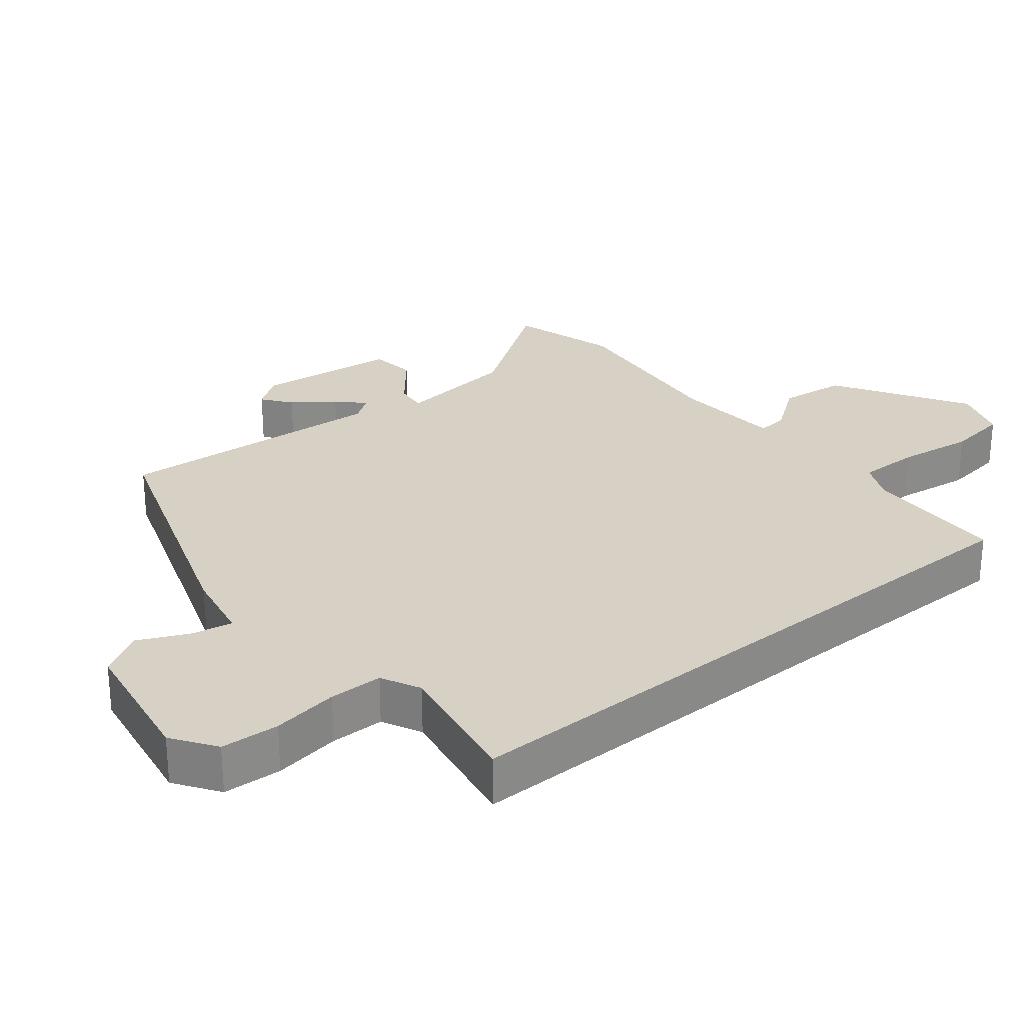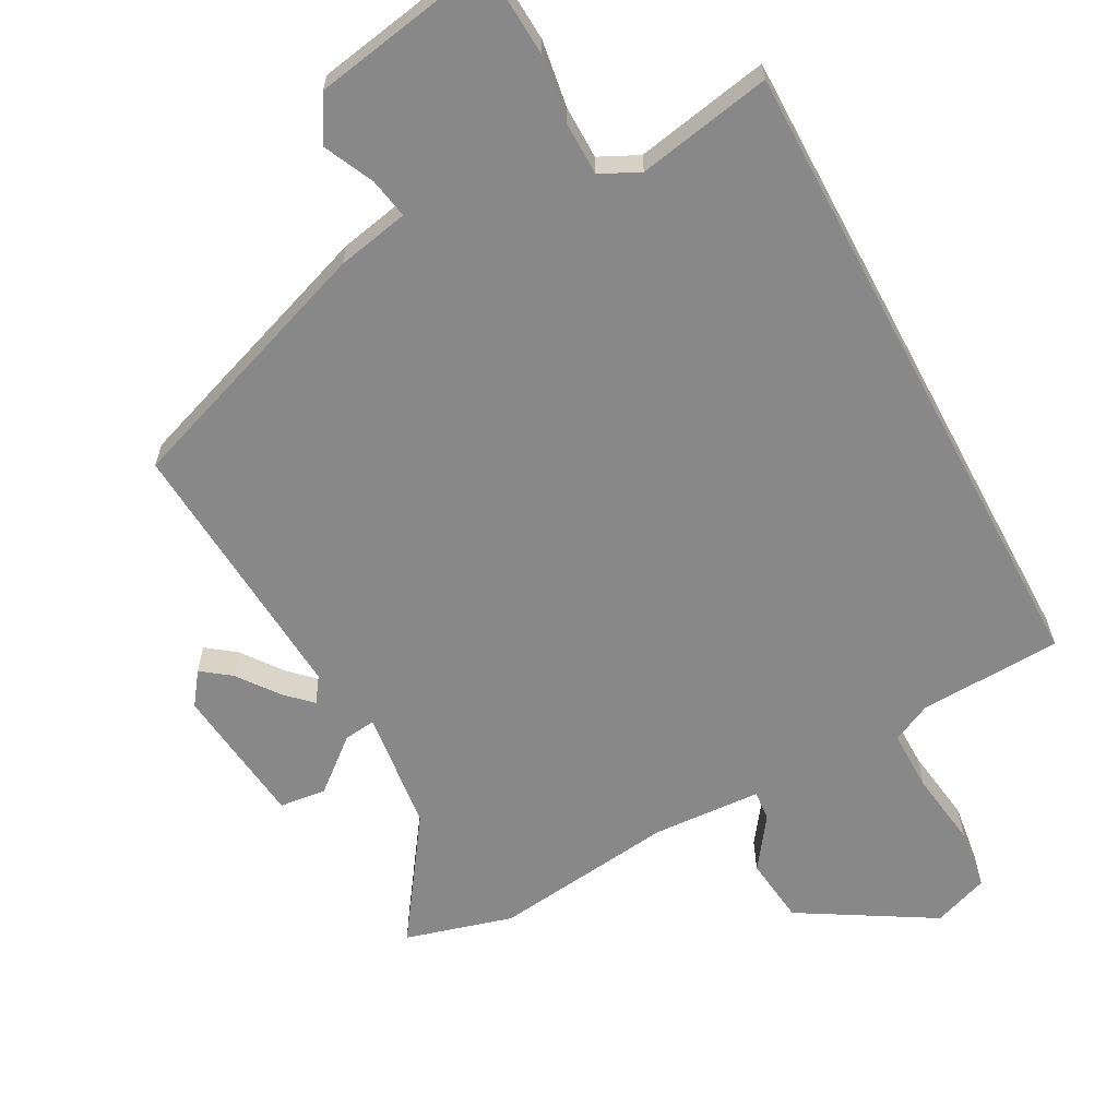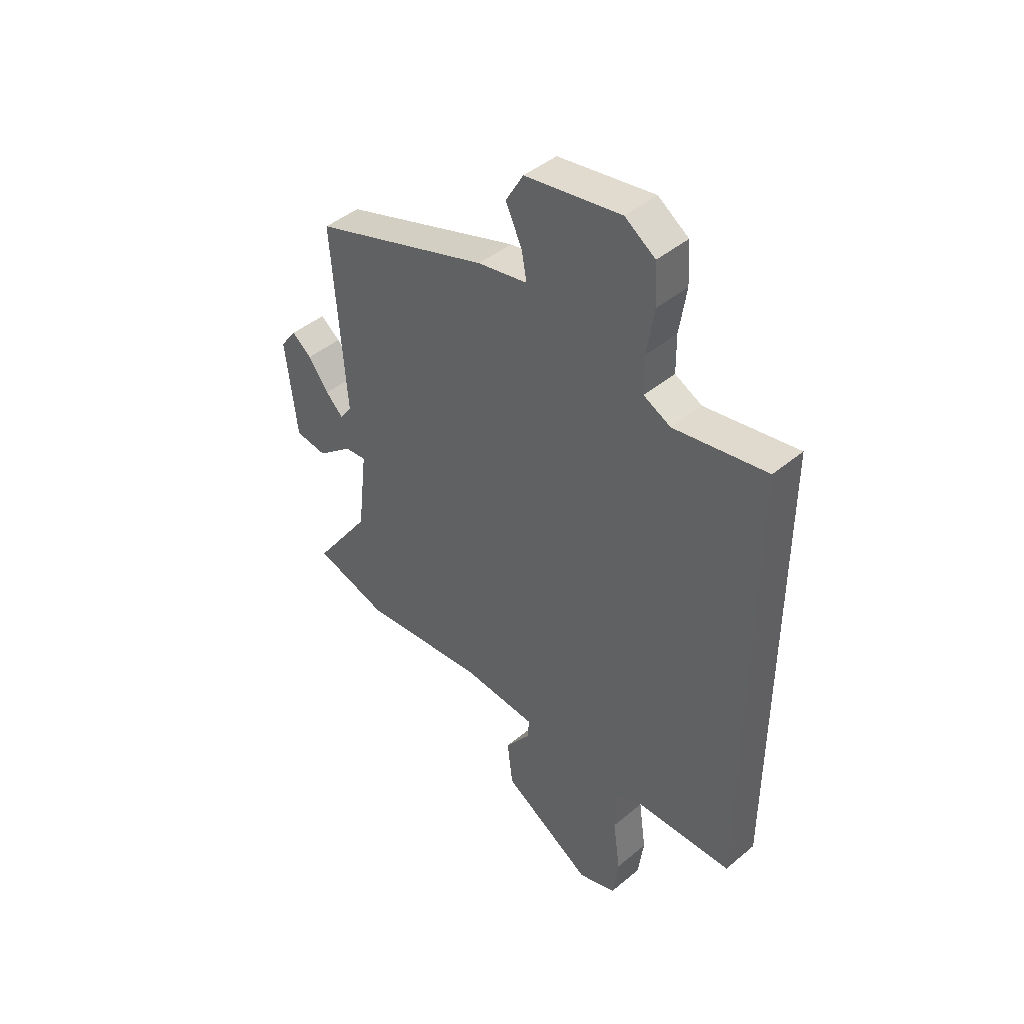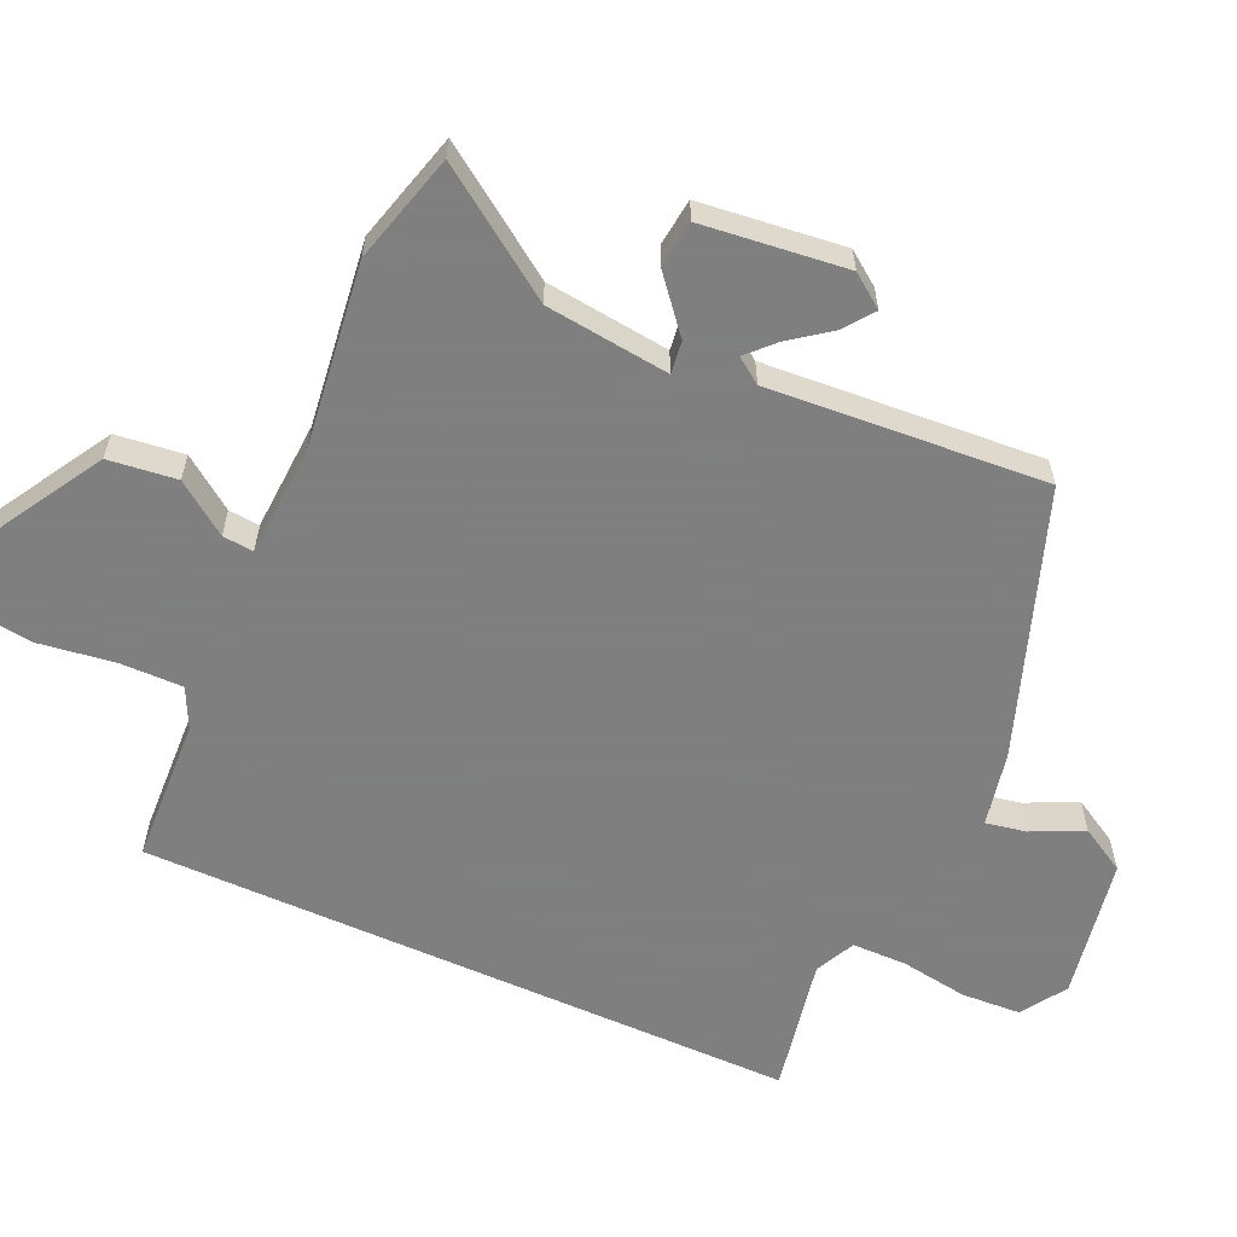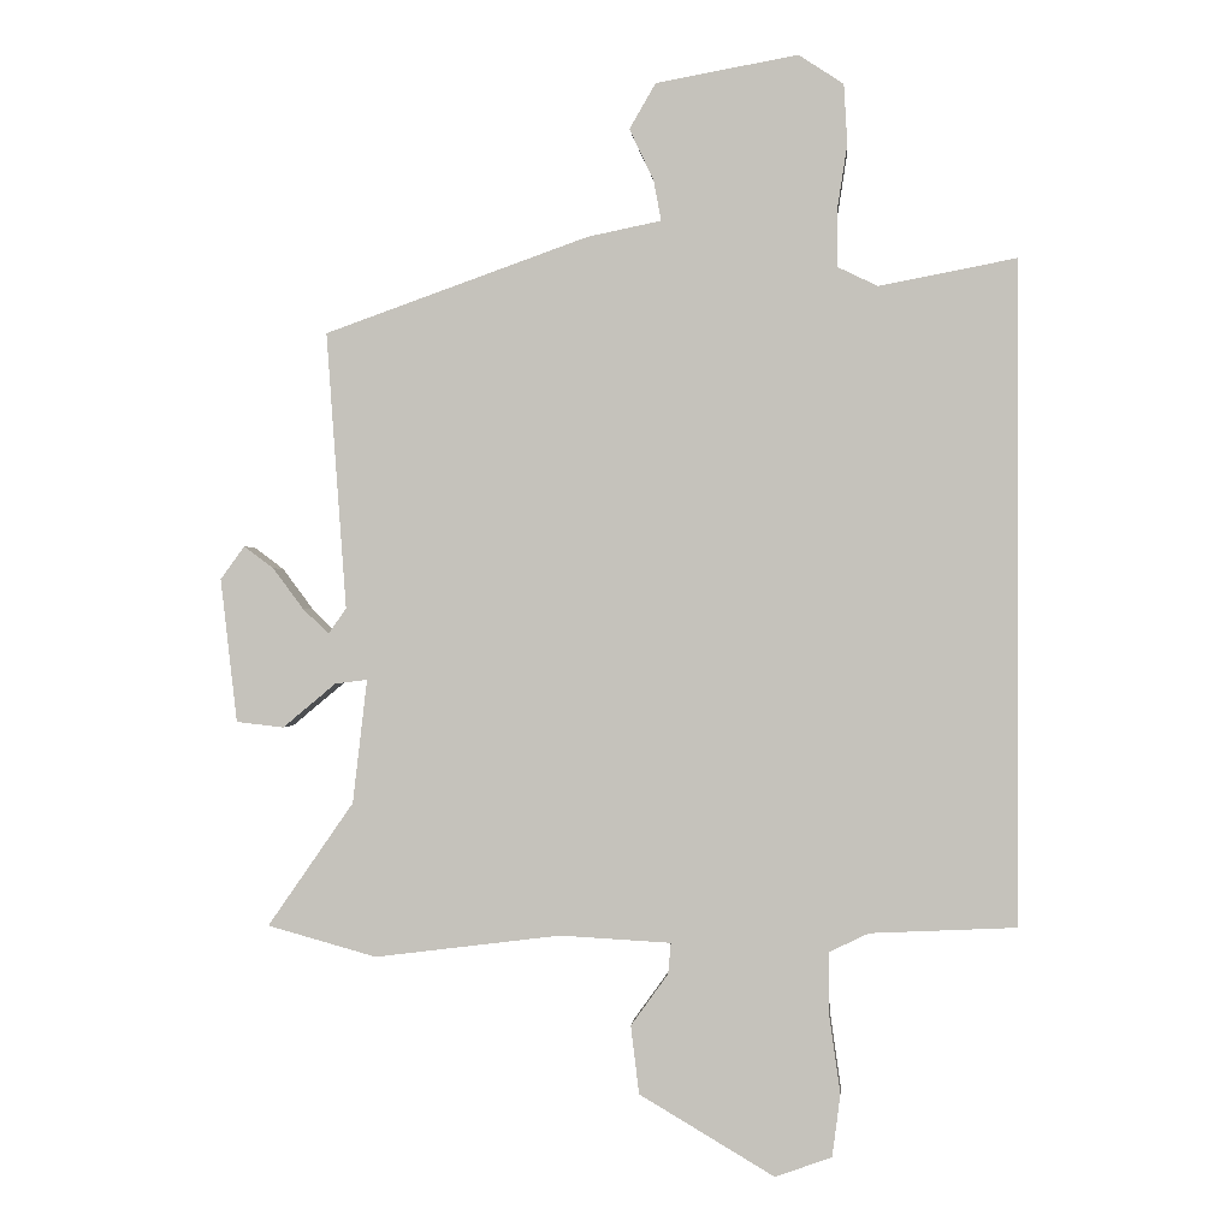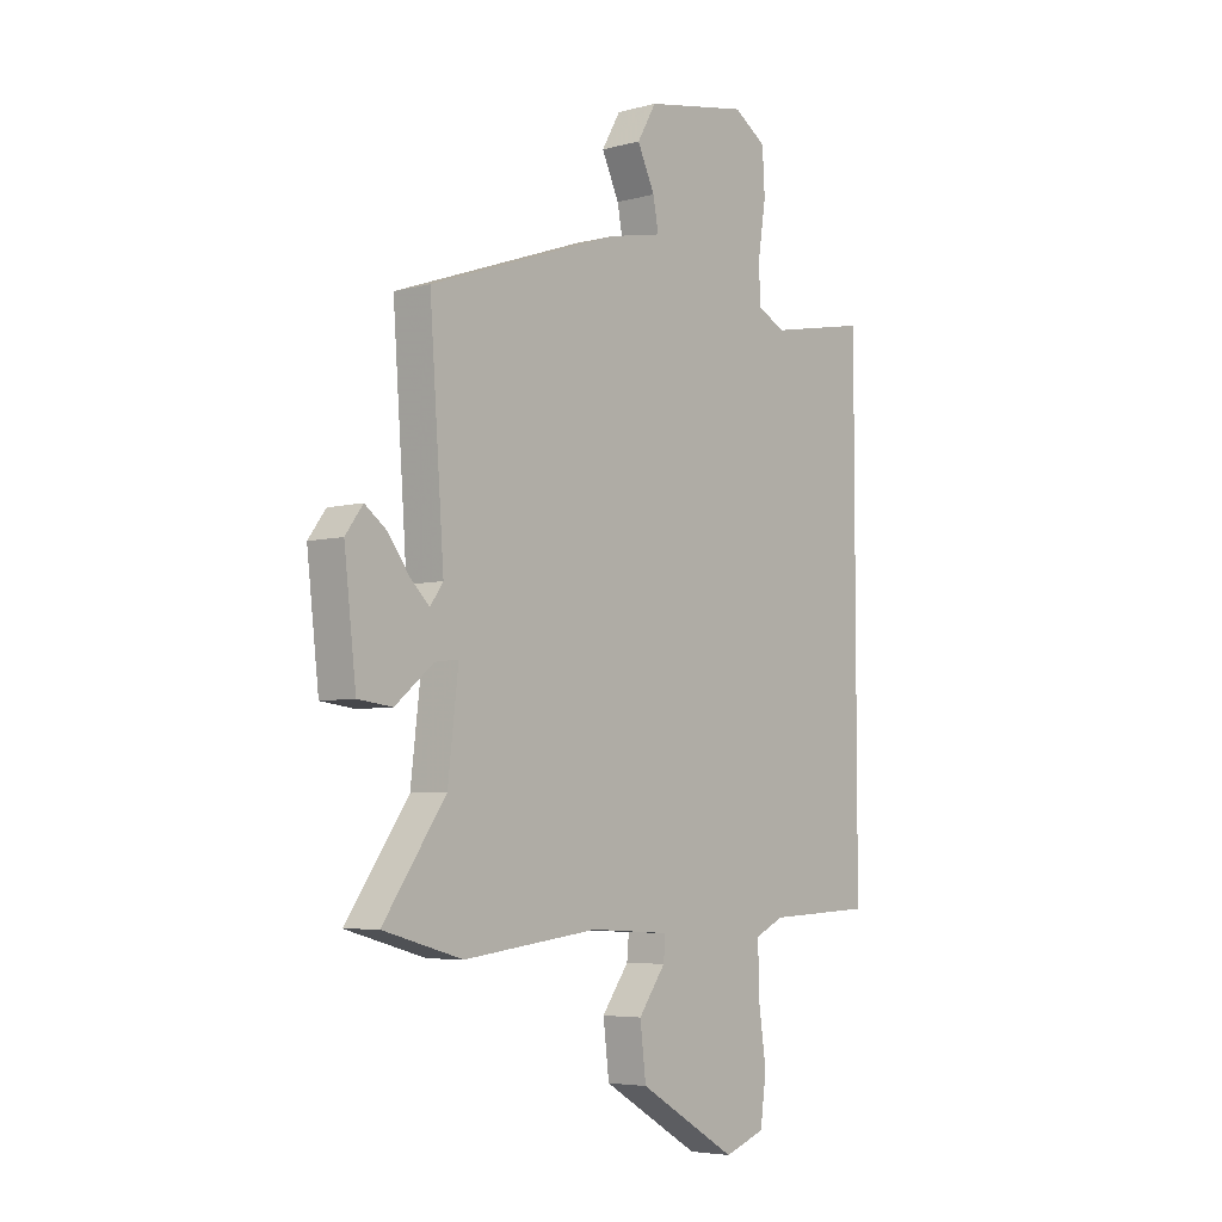
<metadata>
{"format":"obj","ext":"obj","renderer":"f3d","projection":"perspective","resolution":1024,"background":"white","views":[{"elev":26.9,"azim":50.4,"up":"+Y"},{"elev":-62.7,"azim":28.1,"up":"+Y"},{"elev":44.6,"azim":46.0,"up":"+Z"},{"elev":-59.9,"azim":-114.3,"up":"+Y"},{"elev":-0.1,"azim":5.0,"up":"+Z"},{"elev":-5.2,"azim":-49.9,"up":"+Z"}]}
</metadata>
<code>
v 0.5 0.07 0.488
v 0.5 0.07 -0.468
v 0.289 0.07 -0.478
v 0.231 0.07 -0.506
v 0.232 0.07 -0.597
v 0.248 0.07 -0.709
v 0.236 0.07 -0.8
v 0.154 0.07 -0.83
v -0.042 0.07 -0.714
v -0.054 0.07 -0.615
v 0 0.07 -0.54
v 0.004 0.07 -0.495
v -0.157 0.07 -0.486
v -0.427 0.07 -0.52
v -0.586 0.07 -0.476
v -0.461 0.07 -0.296
v -0.44 0.07 -0.116
v -0.487 0.07 -0.122
v -0.564 0.07 -0.186
v -0.633 0.07 -0.178
v -0.657 0.07 0.031
v -0.622 0.07 0.079
v -0.579 0.07 0.047
v -0.535 0.07 -0.012
v -0.497 0.07 -0.049
v -0.471 0.07 -0.012
v -0.5 0.07 0.39
v -0.117 0.07 0.526
v -0.01 0.07 0.548
v -0.021 0.07 0.607
v -0.056 0.07 0.681
v -0.018 0.07 0.747
v 0.188 0.07 0.784
v 0.253 0.07 0.741
v 0.258 0.07 0.655
v 0.243 0.07 0.557
v 0.244 0.07 0.478
v 0.302 0.07 0.45
v 0.5 0 0.488
v 0.5 0 -0.468
v 0.289 0 -0.478
v 0.231 0 -0.506
v 0.232 0 -0.597
v 0.248 0 -0.709
v 0.236 0 -0.8
v 0.154 0 -0.83
v -0.042 0 -0.714
v -0.054 0 -0.615
v 0 0 -0.54
v 0.004 0 -0.495
v -0.157 0 -0.486
v -0.427 0 -0.52
v -0.586 0 -0.476
v -0.461 0 -0.296
v -0.44 0 -0.116
v -0.487 0 -0.122
v -0.564 0 -0.186
v -0.633 0 -0.178
v -0.657 0 0.031
v -0.622 0 0.079
v -0.579 0 0.047
v -0.535 0 -0.012
v -0.497 0 -0.049
v -0.471 0 -0.012
v -0.5 0 0.39
v -0.117 0 0.526
v -0.01 0 0.548
v -0.021 0 0.607
v -0.056 0 0.681
v -0.018 0 0.747
v 0.188 0 0.784
v 0.253 0 0.741
v 0.258 0 0.655
v 0.243 0 0.557
v 0.244 0 0.478
v 0.302 0 0.45
f 34 35 36
f 33 34 36
f 32 33 36
f 31 32 36
f 30 31 36
f 29 30 36 37
f 29 37 38
f 28 29 38
f 27 28 38
f 26 27 38
f 22 23 24
f 21 22 24
f 20 21 24
f 19 20 24
f 18 19 24
f 17 18 24 25
f 13 14 15 16
f 12 13 16 17
f 9 10 11
f 8 9 11
f 7 8 11
f 6 7 11
f 5 6 11
f 4 5 11 12
f 26 38 1
f 25 26 1
f 17 25 1
f 12 17 1
f 4 12 1
f 3 4 1
f 1 2 3
f 74 73 72
f 74 72 71
f 74 71 70
f 74 70 69
f 74 69 68
f 75 74 68 67
f 76 75 67
f 76 67 66
f 76 66 65
f 76 65 64
f 62 61 60
f 62 60 59
f 62 59 58
f 62 58 57
f 62 57 56
f 63 62 56 55
f 54 53 52 51
f 55 54 51 50
f 49 48 47
f 49 47 46
f 49 46 45
f 49 45 44
f 49 44 43
f 50 49 43 42
f 39 76 64
f 39 64 63
f 39 63 55
f 39 55 50
f 39 50 42
f 39 42 41
f 41 40 39
f 1 39 40 2
f 2 40 41 3
f 3 41 42 4
f 4 42 43 5
f 5 43 44 6
f 6 44 45 7
f 7 45 46 8
f 8 46 47 9
f 9 47 48 10
f 10 48 49 11
f 11 49 50 12
f 12 50 51 13
f 13 51 52 14
f 14 52 53 15
f 15 53 54 16
f 16 54 55 17
f 17 55 56 18
f 18 56 57 19
f 19 57 58 20
f 20 58 59 21
f 21 59 60 22
f 22 60 61 23
f 23 61 62 24
f 24 62 63 25
f 25 63 64 26
f 26 64 65 27
f 27 65 66 28
f 28 66 67 29
f 29 67 68 30
f 30 68 69 31
f 31 69 70 32
f 32 70 71 33
f 33 71 72 34
f 34 72 73 35
f 35 73 74 36
f 36 74 75 37
f 37 75 76 38
f 38 76 39 1

</code>
